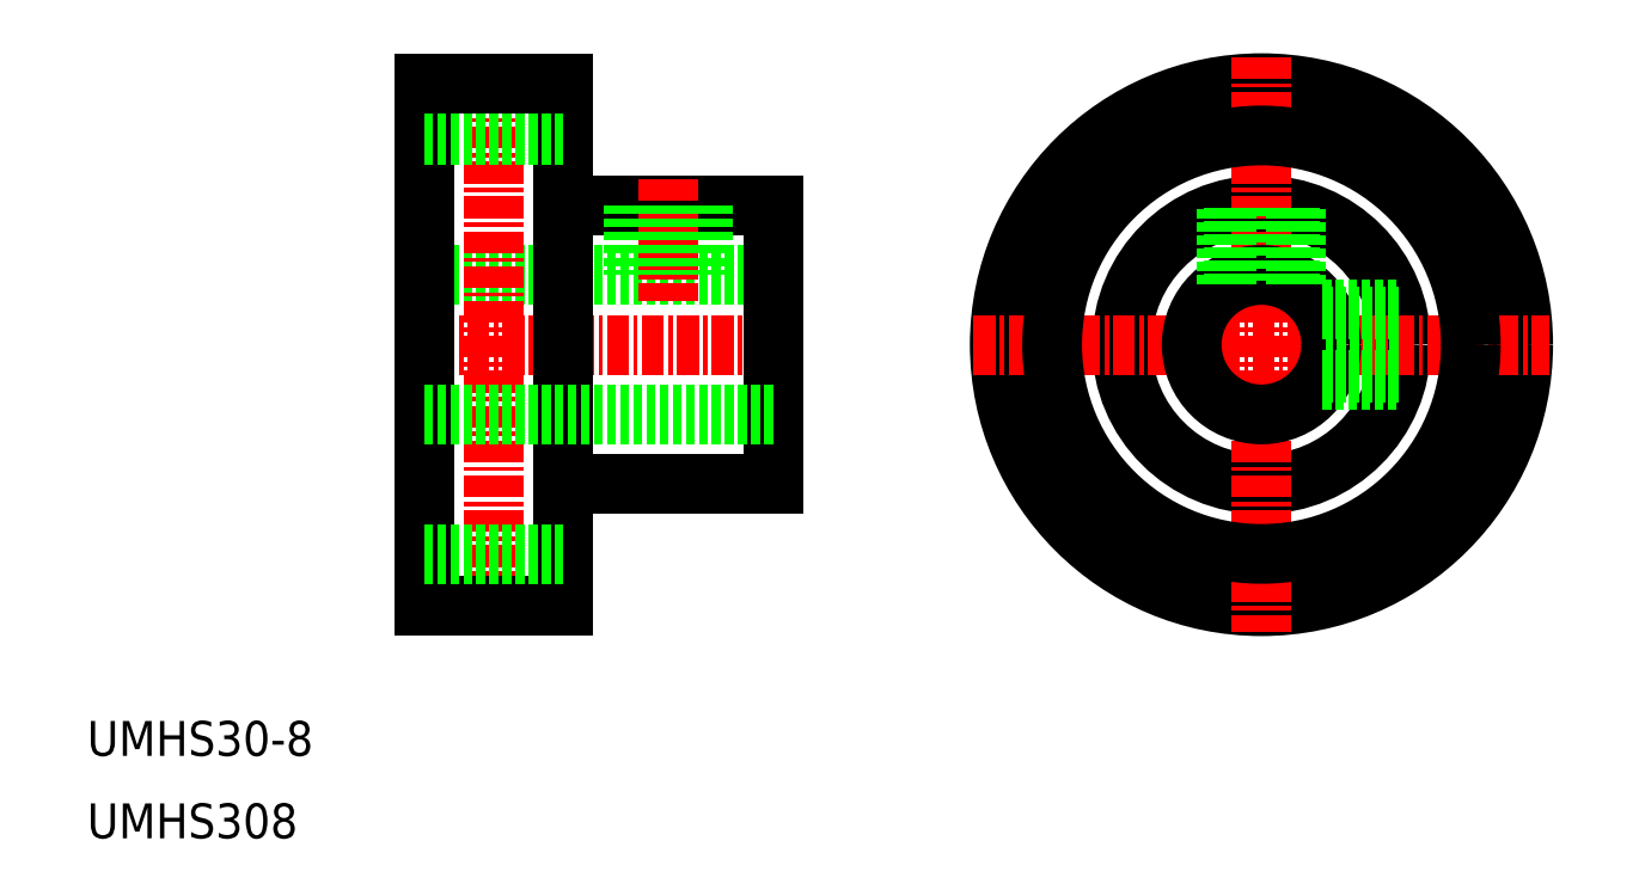
<metadata>
{"format":"dxf","ext":"dxf","renderer":"ezdxf+matplotlib","layout":"modelspace","background":"white","min_lineweight":24,"dpi":150}
</metadata>
<code>
0
SECTION
2
ENTITIES
0
LINE
8
0
10
48
20
54
30
0
11
68
21
54
31
0
0
LINE
8
0
10
56
20
58
30
0
11
68
21
58
31
0
0
LINE
8
CENTER
10
46.5
20
50
30
0
11
69.5
21
50
31
0
0
LINE
8
CENTER
10
52
20
66.5
30
0
11
52
21
33.5
31
0
0
LINE
8
0
10
48
20
35
30
0
11
48
21
65
31
0
0
LINE
8
0
10
56
20
65
30
0
11
56
21
35
31
0
0
LINE
8
0
10
56
20
62
30
0
11
48
21
62
31
0
0
LINE
8
0
10
48
20
65
30
0
11
56
21
65
31
0
0
LINE
8
CENTER
10
62
20
59.5
30
0
11
62
21
52.5
31
0
0
LINE
8
0
10
68
20
58
30
0
11
68
21
42
31
0
0
LINE
8
0
10
64
20
58
30
0
11
64
21
54
31
0
0
LINE
8
0
10
60
20
58
30
0
11
60
21
54
31
0
0
CIRCLE
8
0
10
96
20
50
30
0
40
8
0
CIRCLE
8
0
10
96
20
50
30
0
40
15
0
LINE
8
CENTER
10
96
20
66.5
30
0
11
96
21
33.5
31
0
0
LINE
8
CENTER
10
79.5
20
50
30
0
11
112.5
21
50
31
0
0
CIRCLE
8
0
10
96
20
50
30
0
40
4
0
TEXT
8
0
10
28.69
20
21.69
30
0
40
2
1
UMHS308
0
TEXT
8
0
10
28.69
20
26.42
30
0
40
2
1
UMHS30-8
0
LINE
8
0
10
60.38
20
58
30
0
11
60.38
21
54
31
0
0
LINE
8
0
10
63.62
20
58
30
0
11
63.62
21
54
31
0
0
LINE
8
0
10
97.62
20
57.83
30
0
11
97.62
21
53.66
31
0
0
LINE
8
0
10
94.38
20
57.83
30
0
11
94.38
21
53.66
31
0
0
LINE
8
0
10
94
20
57.75
30
0
11
94
21
53.46
31
0
0
LINE
8
0
10
98
20
57.75
30
0
11
98
21
53.46
31
0
0
LINE
8
0
10
103.7
20
48
30
0
11
99.46
21
48
31
0
0
LINE
8
0
10
103.7
20
52
30
0
11
99.46
21
52
31
0
0
LINE
8
0
10
103.8
20
51.62
30
0
11
99.66
21
51.62
31
0
0
LINE
8
0
10
103.8
20
48.38
30
0
11
99.66
21
48.38
31
0
0
CIRCLE
8
0
10
96
20
50
30
0
40
12
0
LINE
8
0
10
48
20
35
30
0
11
56
21
35
31
0
0
LINE
8
0
10
56
20
38
30
0
11
48
21
38
31
0
0
LINE
8
0
10
56
20
42
30
0
11
68
21
42
31
0
0
LINE
8
0
10
48
20
46
30
0
11
68
21
46
31
0
0
VIEWPORT
8
0
10
261.5
20
148.5
30
0
40
523
41
297
68
     1
69
     1
0
ENDSEC
0
EOF

</code>
